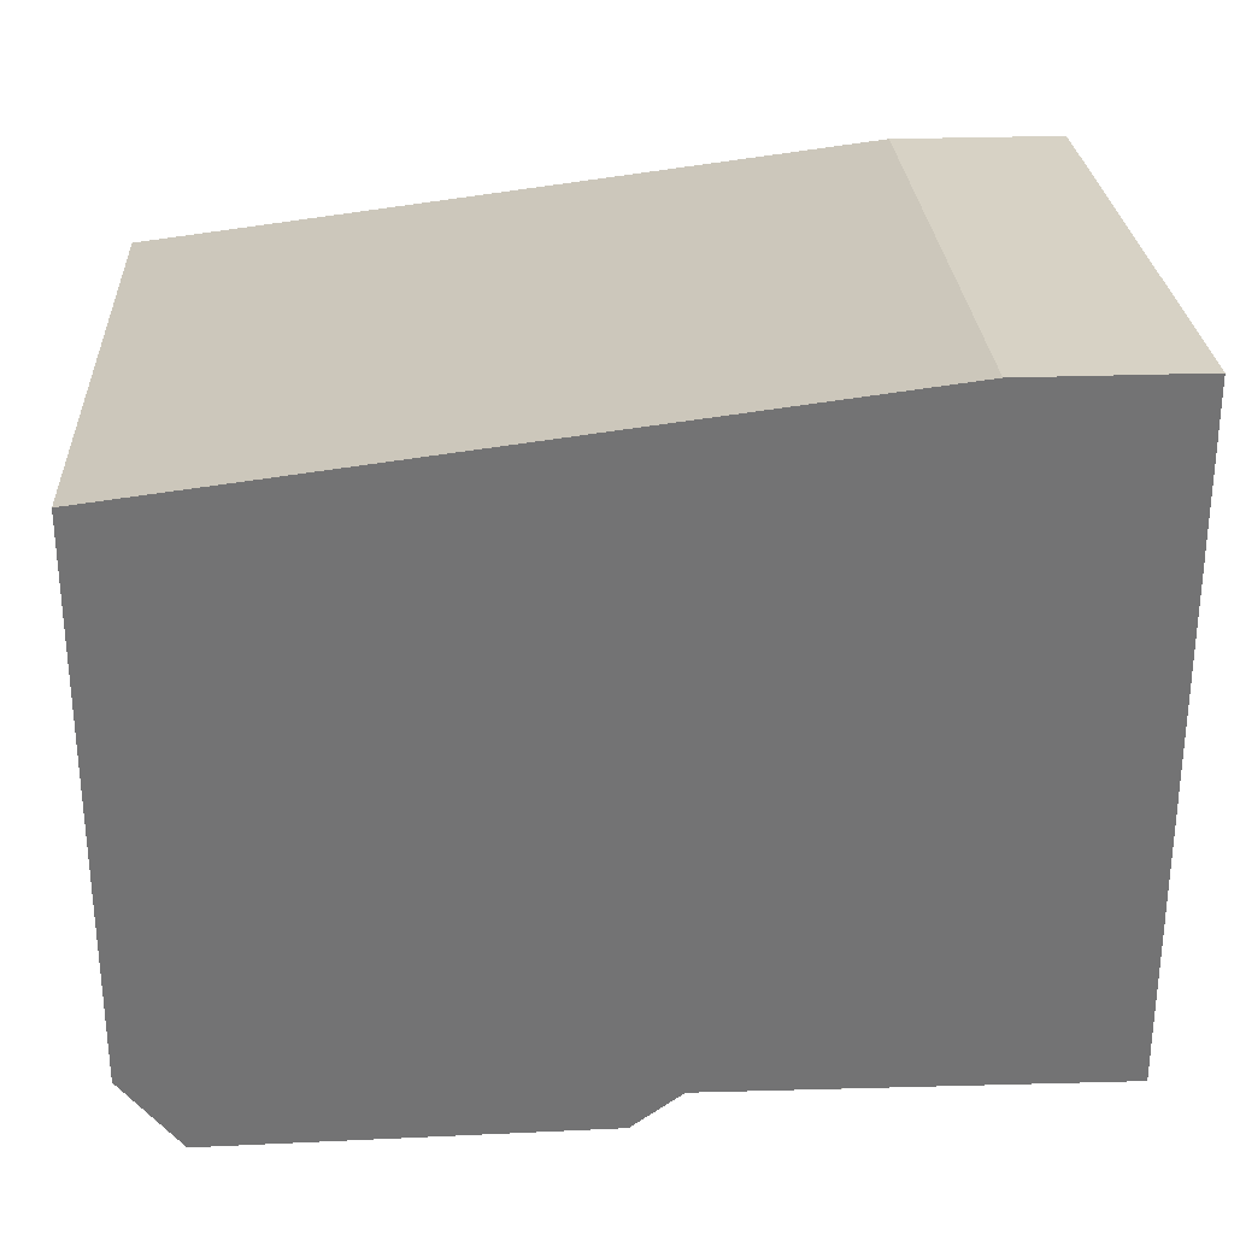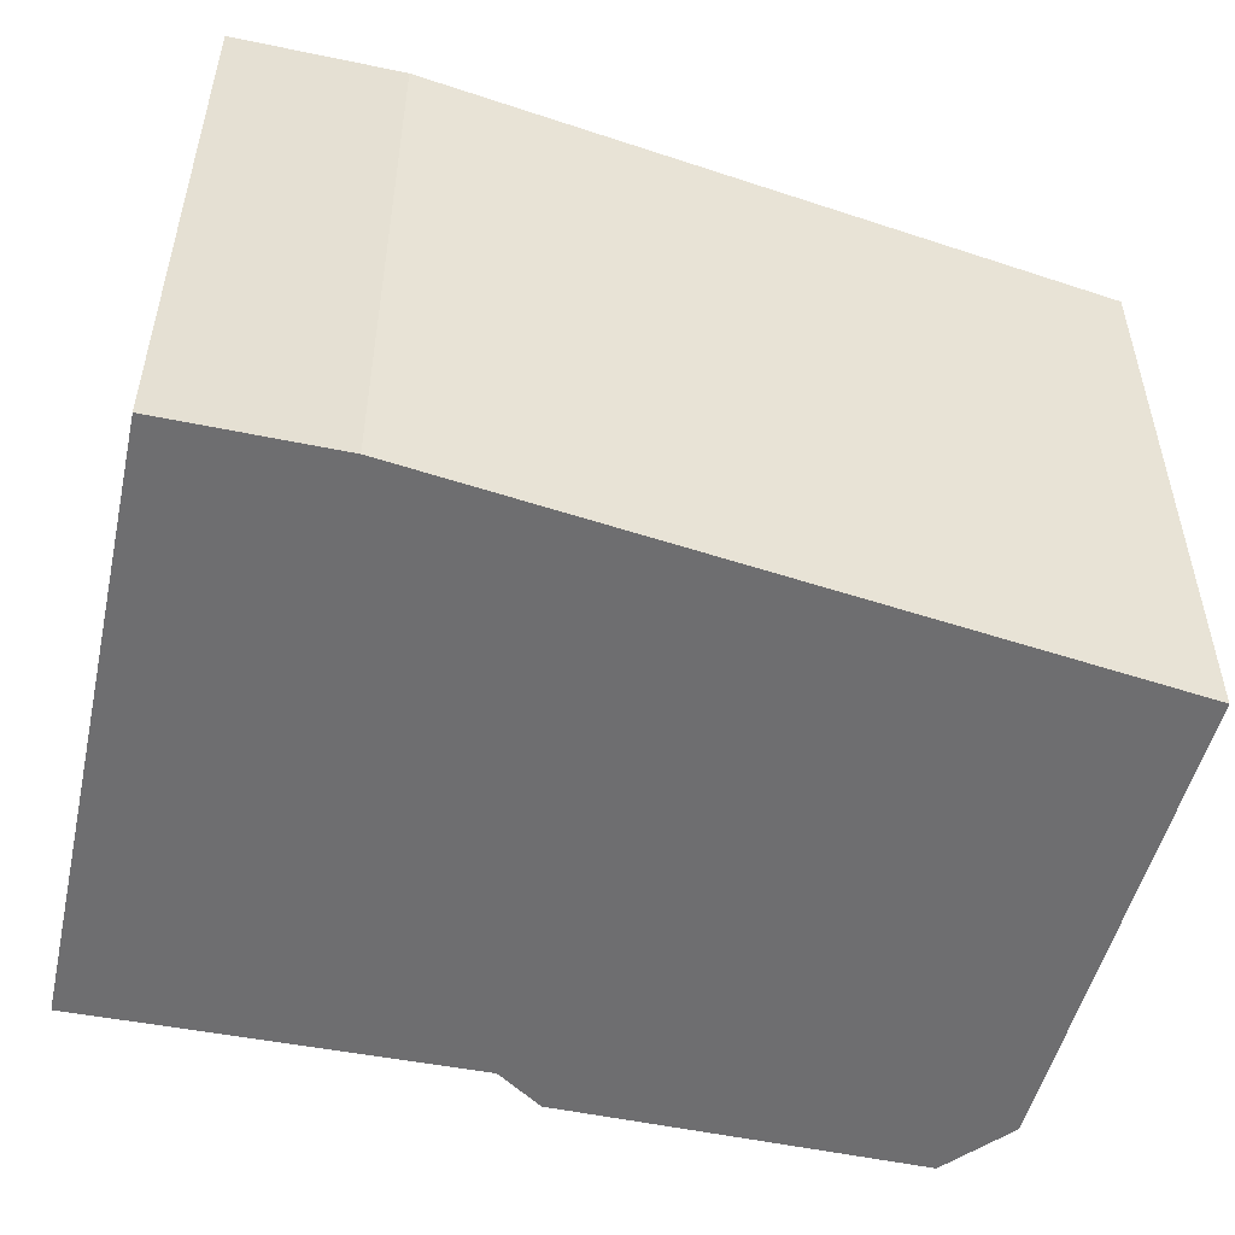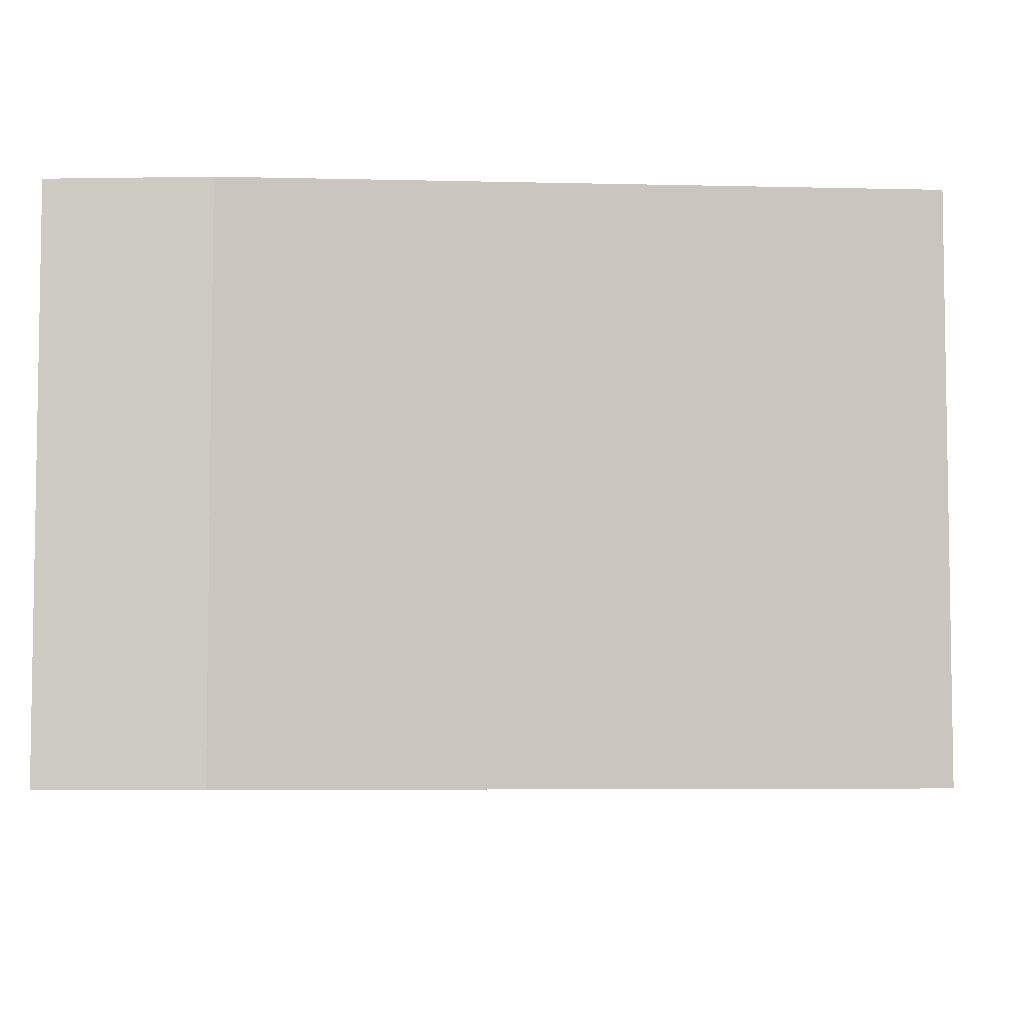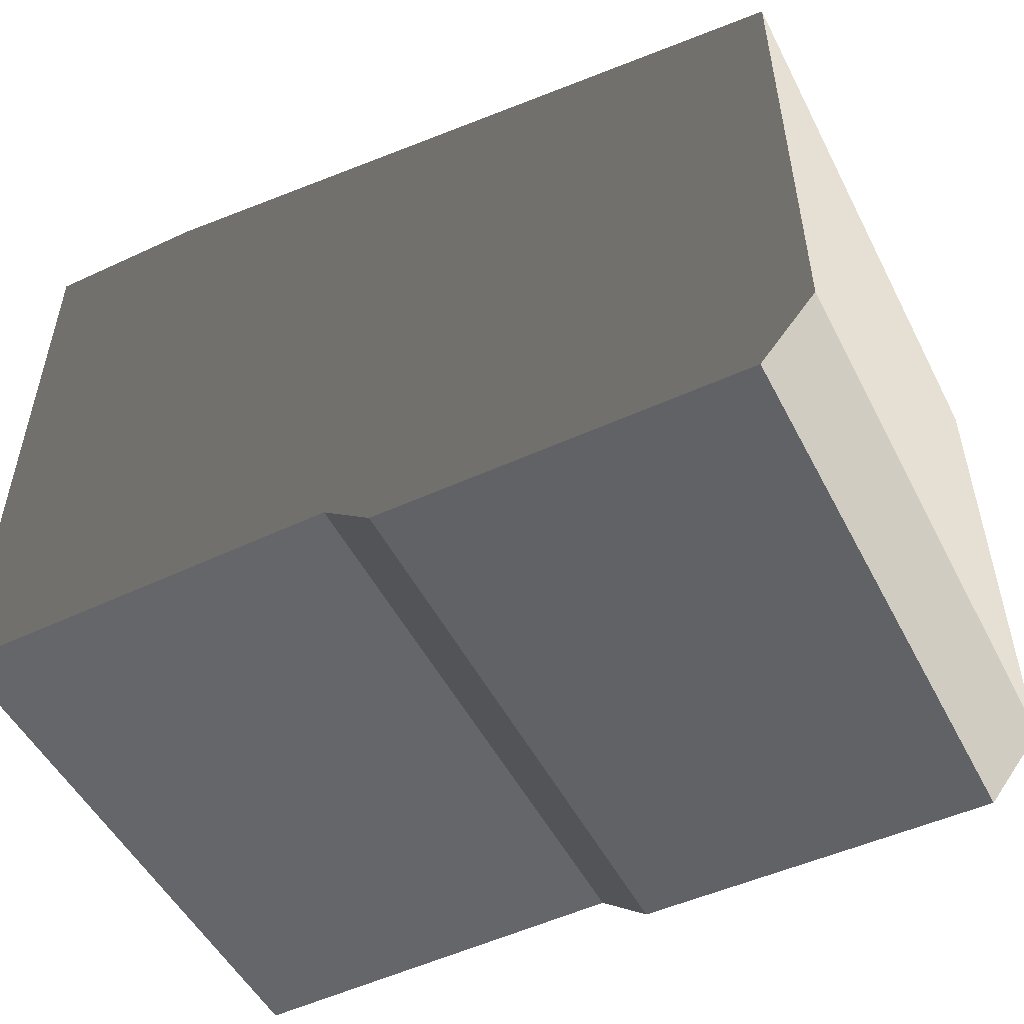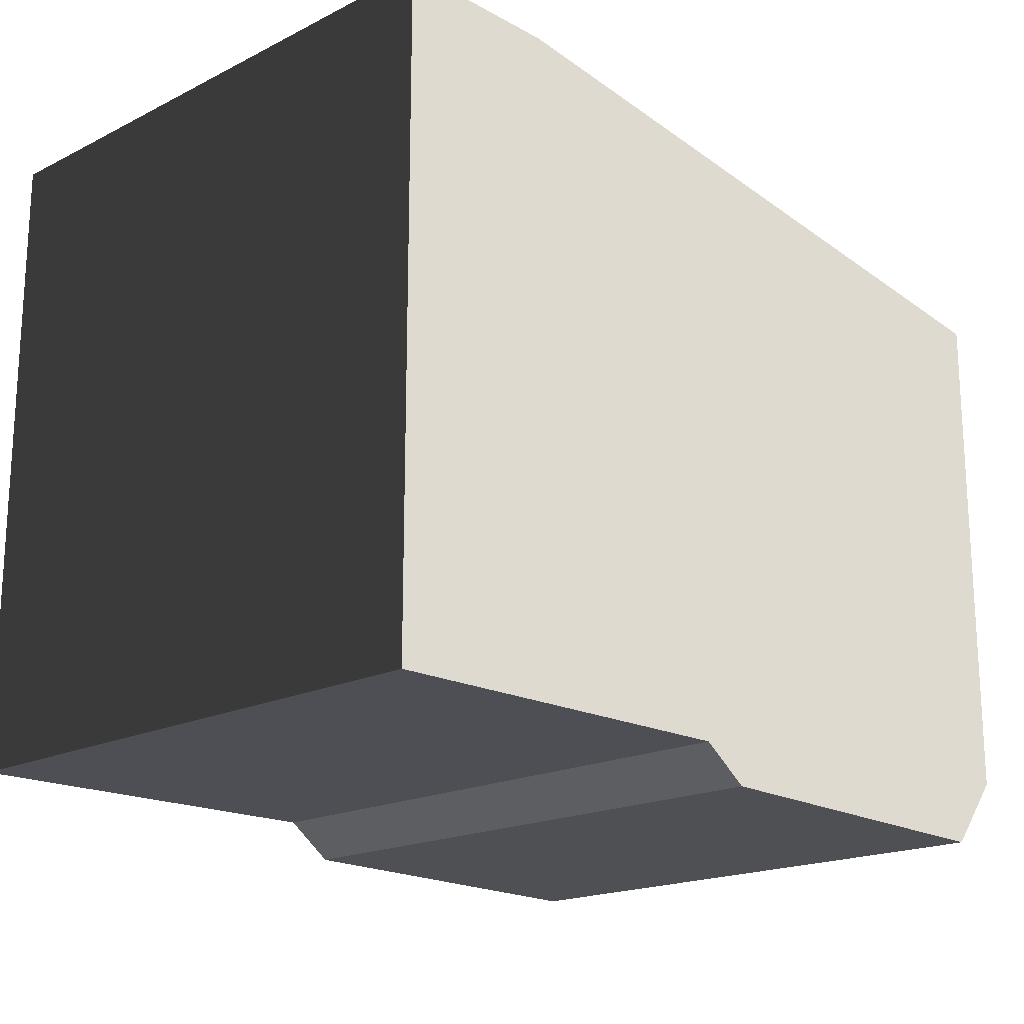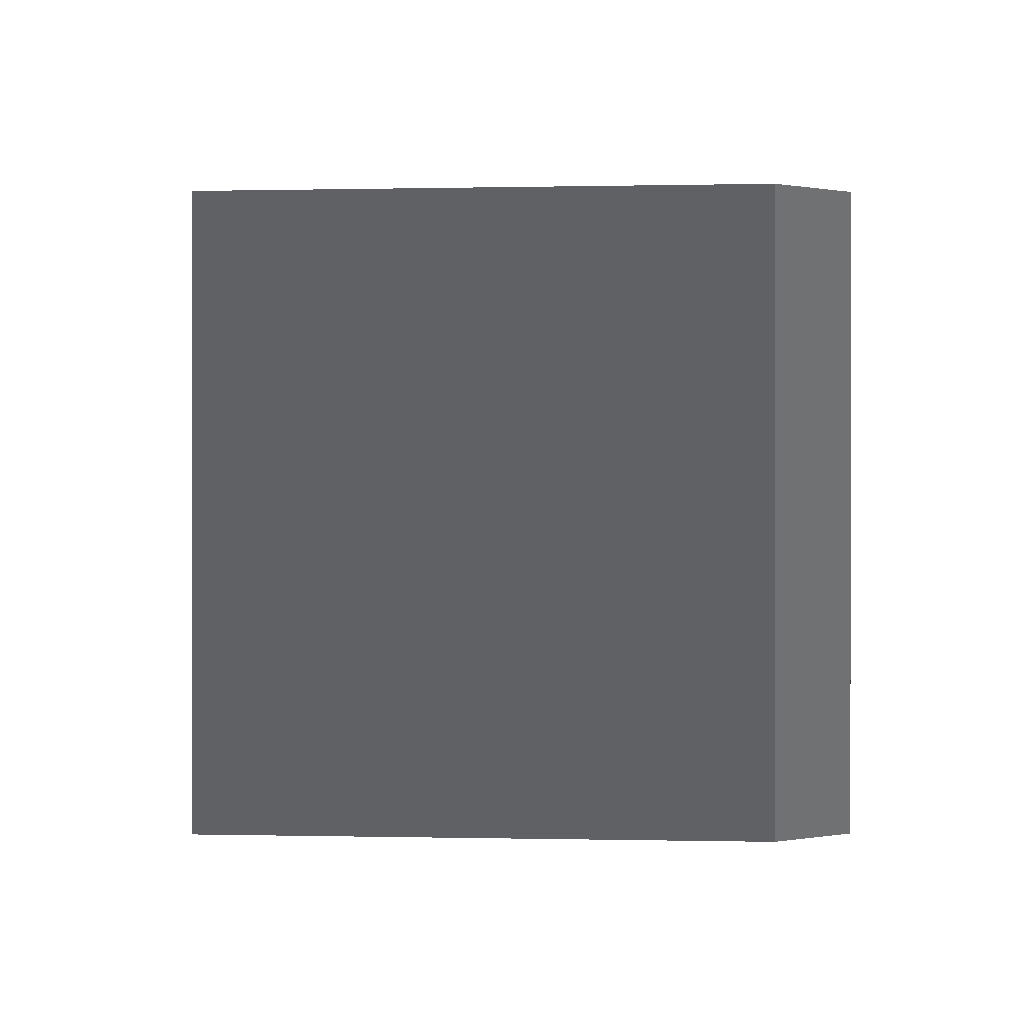
<metadata>
{"format":"obj","ext":"obj","renderer":"f3d","projection":"perspective","resolution":1024,"background":"white","views":[{"elev":27.3,"azim":-3.2,"up":"+Y"},{"elev":-50.7,"azim":167.2,"up":"+Z"},{"elev":-5.4,"azim":-177.2,"up":"+Z"},{"elev":-51.3,"azim":-153.2,"up":"+Y"},{"elev":-18.5,"azim":133.6,"up":"+Y"},{"elev":0.1,"azim":-85.1,"up":"+Z"}]}
</metadata>
<code>
v 0.1448 -0.1019 -0.194
v 0.1448 0.1135 7.33e-08
v 0.1448 0.1135 -0.194
v 0.1448 -0.1019 7.33e-08
v 0.01383 -0.1004 -0.194
v 0.1448 -0.1019 7.33e-08
v 0.1448 -0.1019 -0.194
v 0.01383 -0.1004 -6.985e-08
v -0.002183 -0.1121 -0.194
v 0.01383 -0.1004 -6.985e-08
v 0.01383 -0.1004 -0.194
v -0.002183 -0.1121 -4.664e-08
v -0.1259 -0.1135 -0.194
v -0.002183 -0.1121 -4.664e-08
v -0.002183 -0.1121 -0.194
v -0.1259 -0.1135 2.171e-08
v -0.1448 -0.09024 -0.194
v -0.1259 -0.1135 2.171e-08
v -0.1259 -0.1135 -0.194
v -0.1448 -0.09024 4.18e-08
v -0.1448 0.08442 -0.194
v -0.1448 -0.09024 4.18e-08
v -0.1448 -0.09024 -0.194
v -0.1448 0.08442 4.18e-08
v 0.08951 0.1135 -0.194
v -0.1448 0.08442 4.18e-08
v -0.1448 0.08442 -0.194
v 0.08951 0.1135 -6.855e-08
v 0.1448 0.1135 -0.194
v 0.08951 0.1135 -6.855e-08
v 0.08951 0.1135 -0.194
v 0.1448 0.1135 7.33e-08
v 0.1448 -0.1019 7.33e-08
v 0.08951 0.1135 -6.855e-08
v 0.1448 0.1135 7.33e-08
v 0.01383 -0.1004 -6.985e-08
v -0.1448 0.08442 4.18e-08
v -0.1448 -0.09024 4.18e-08
v -0.002183 -0.1121 -4.664e-08
v -0.1259 -0.1135 2.171e-08
v 0.08951 0.1135 -0.194
v 0.1448 -0.1019 -0.194
v 0.1448 0.1135 -0.194
v 0.01383 -0.1004 -0.194
v -0.1448 0.08442 -0.194
v -0.1448 -0.09024 -0.194
v -0.002183 -0.1121 -0.194
v -0.1259 -0.1135 -0.194
g 挤压_1_14517_37
f 1 3 2
f 4 1 2
f 5 7 6
f 8 5 6
f 9 11 10
f 12 9 10
f 13 15 14
f 16 13 14
f 17 19 18
f 20 17 18
f 21 23 22
f 24 21 22
f 25 27 26
f 28 25 26
f 29 31 30
f 32 29 30
f 33 35 34
f 36 33 34
f 34 37 36
f 37 38 36
f 39 36 38
f 40 39 38
f 41 43 42
f 44 41 42
f 45 41 44
f 46 45 44
f 44 47 46
f 47 48 46

</code>
